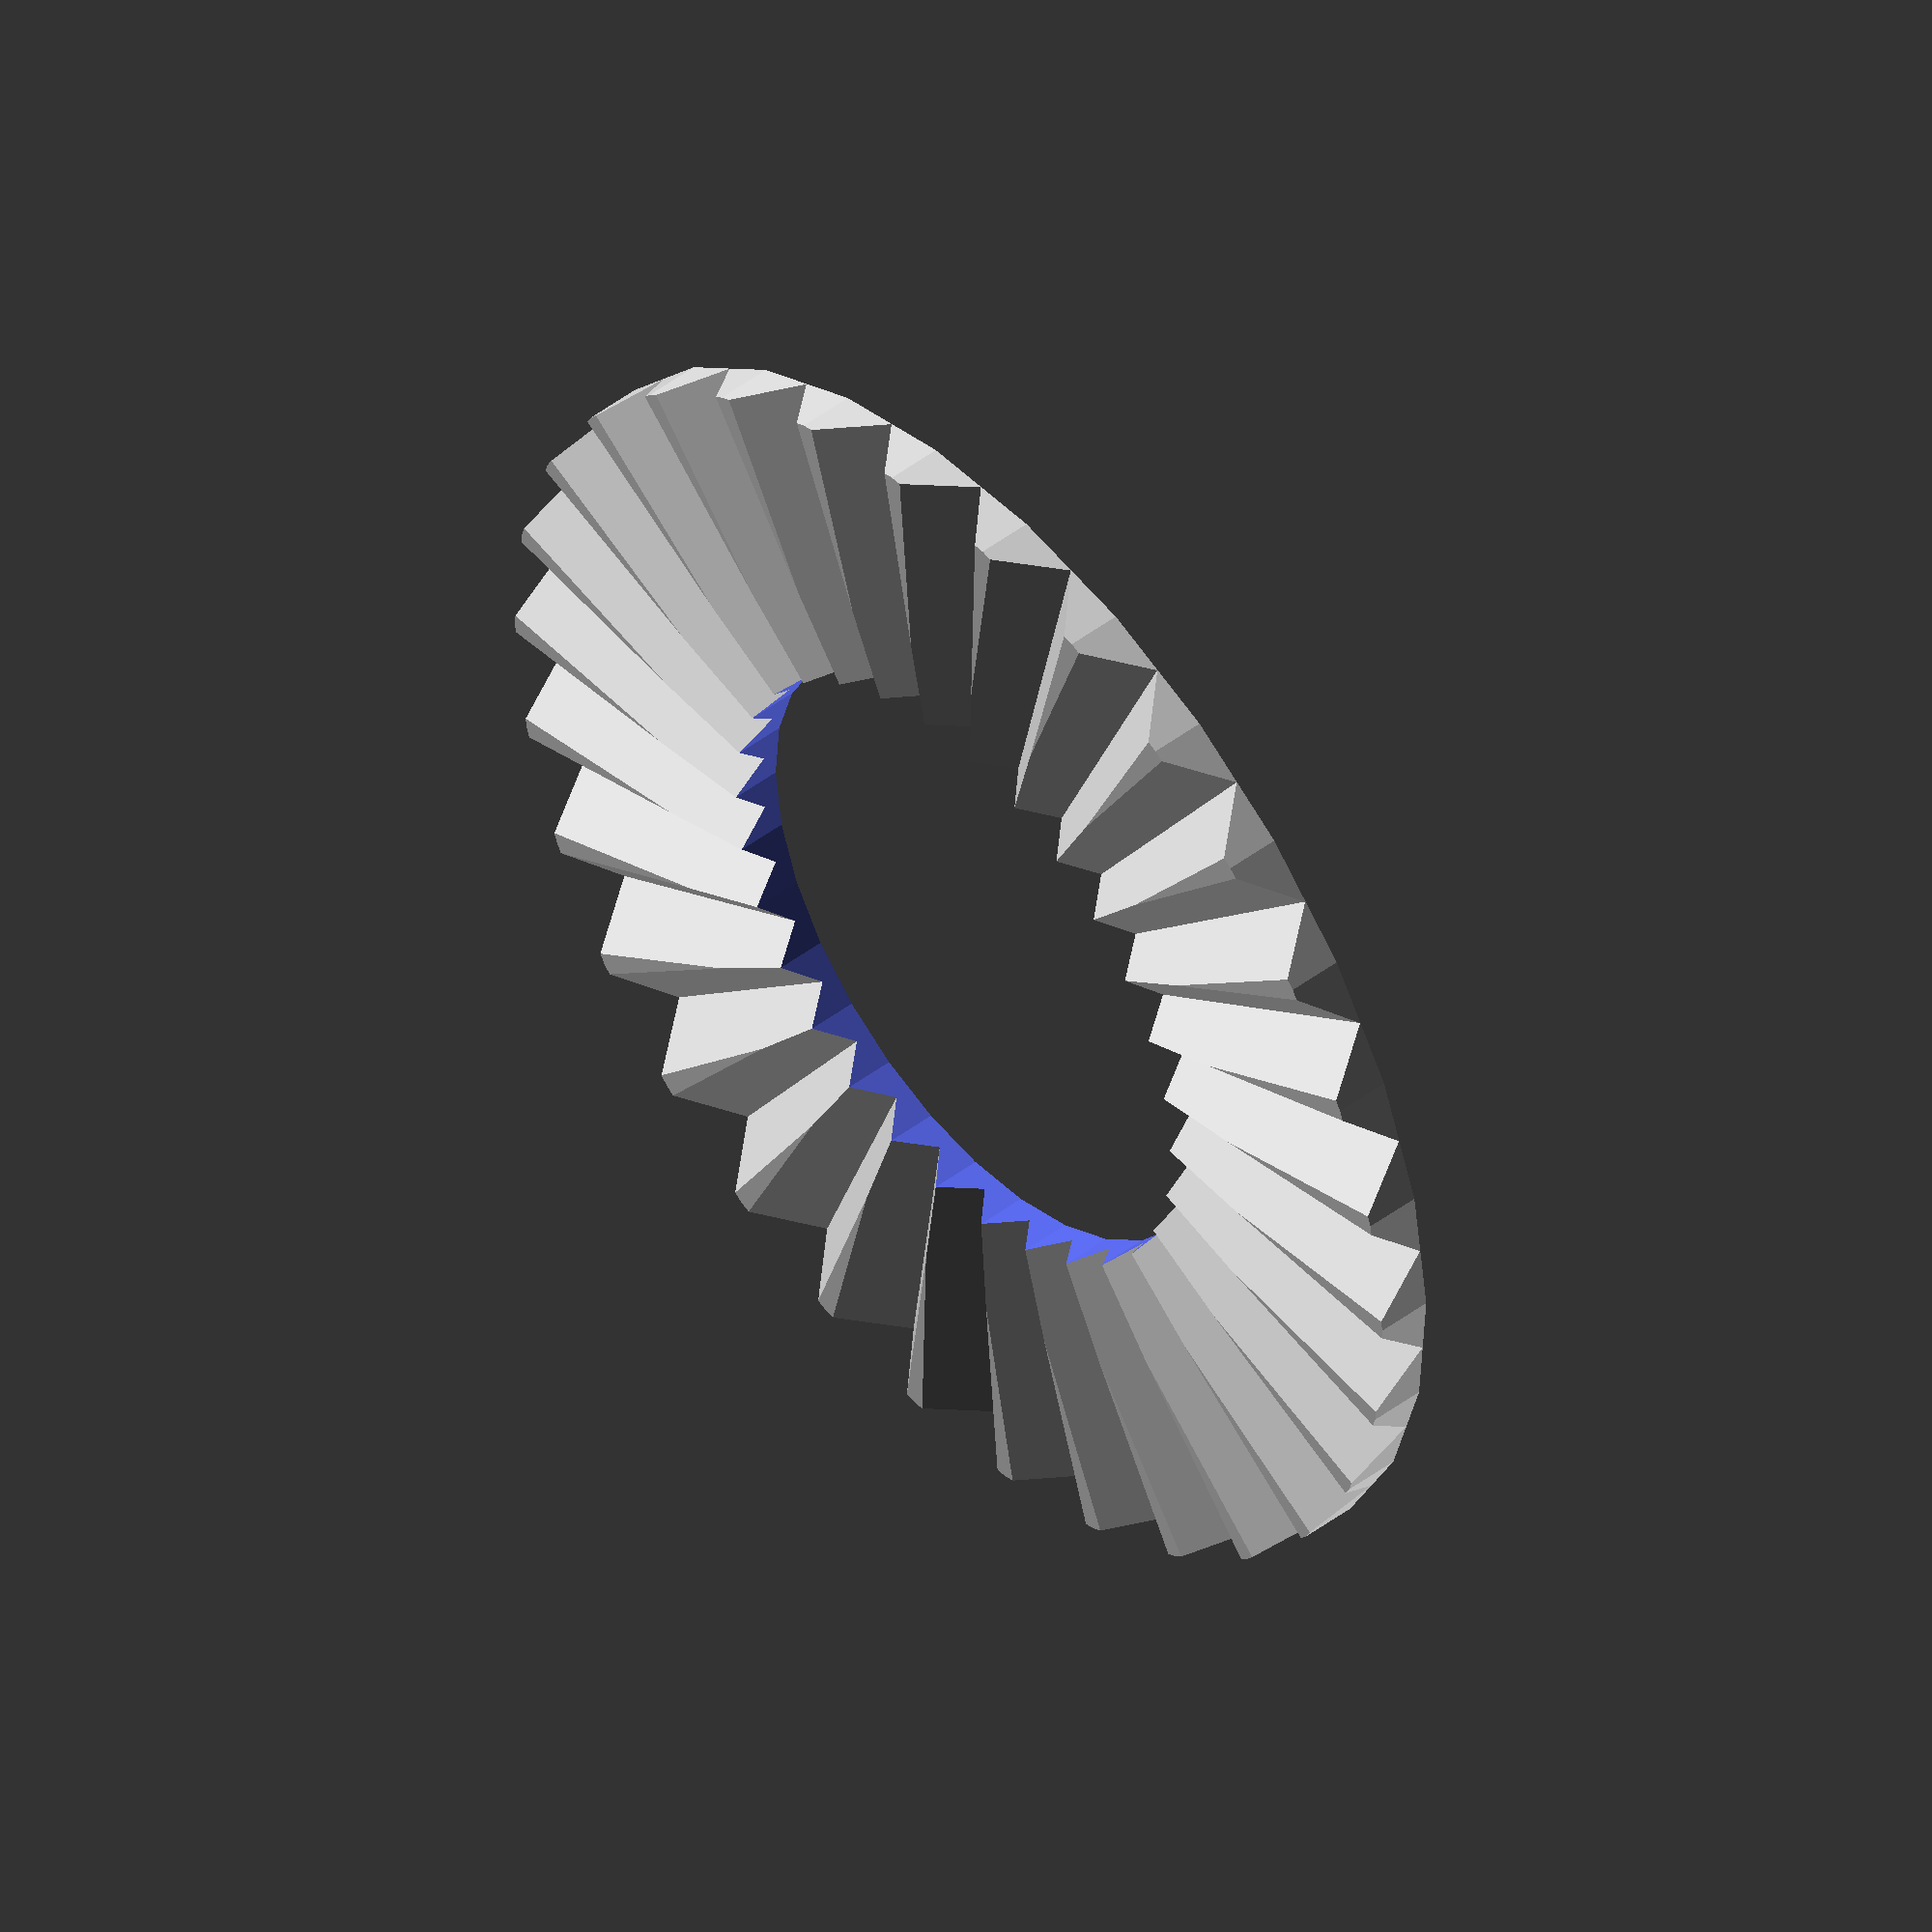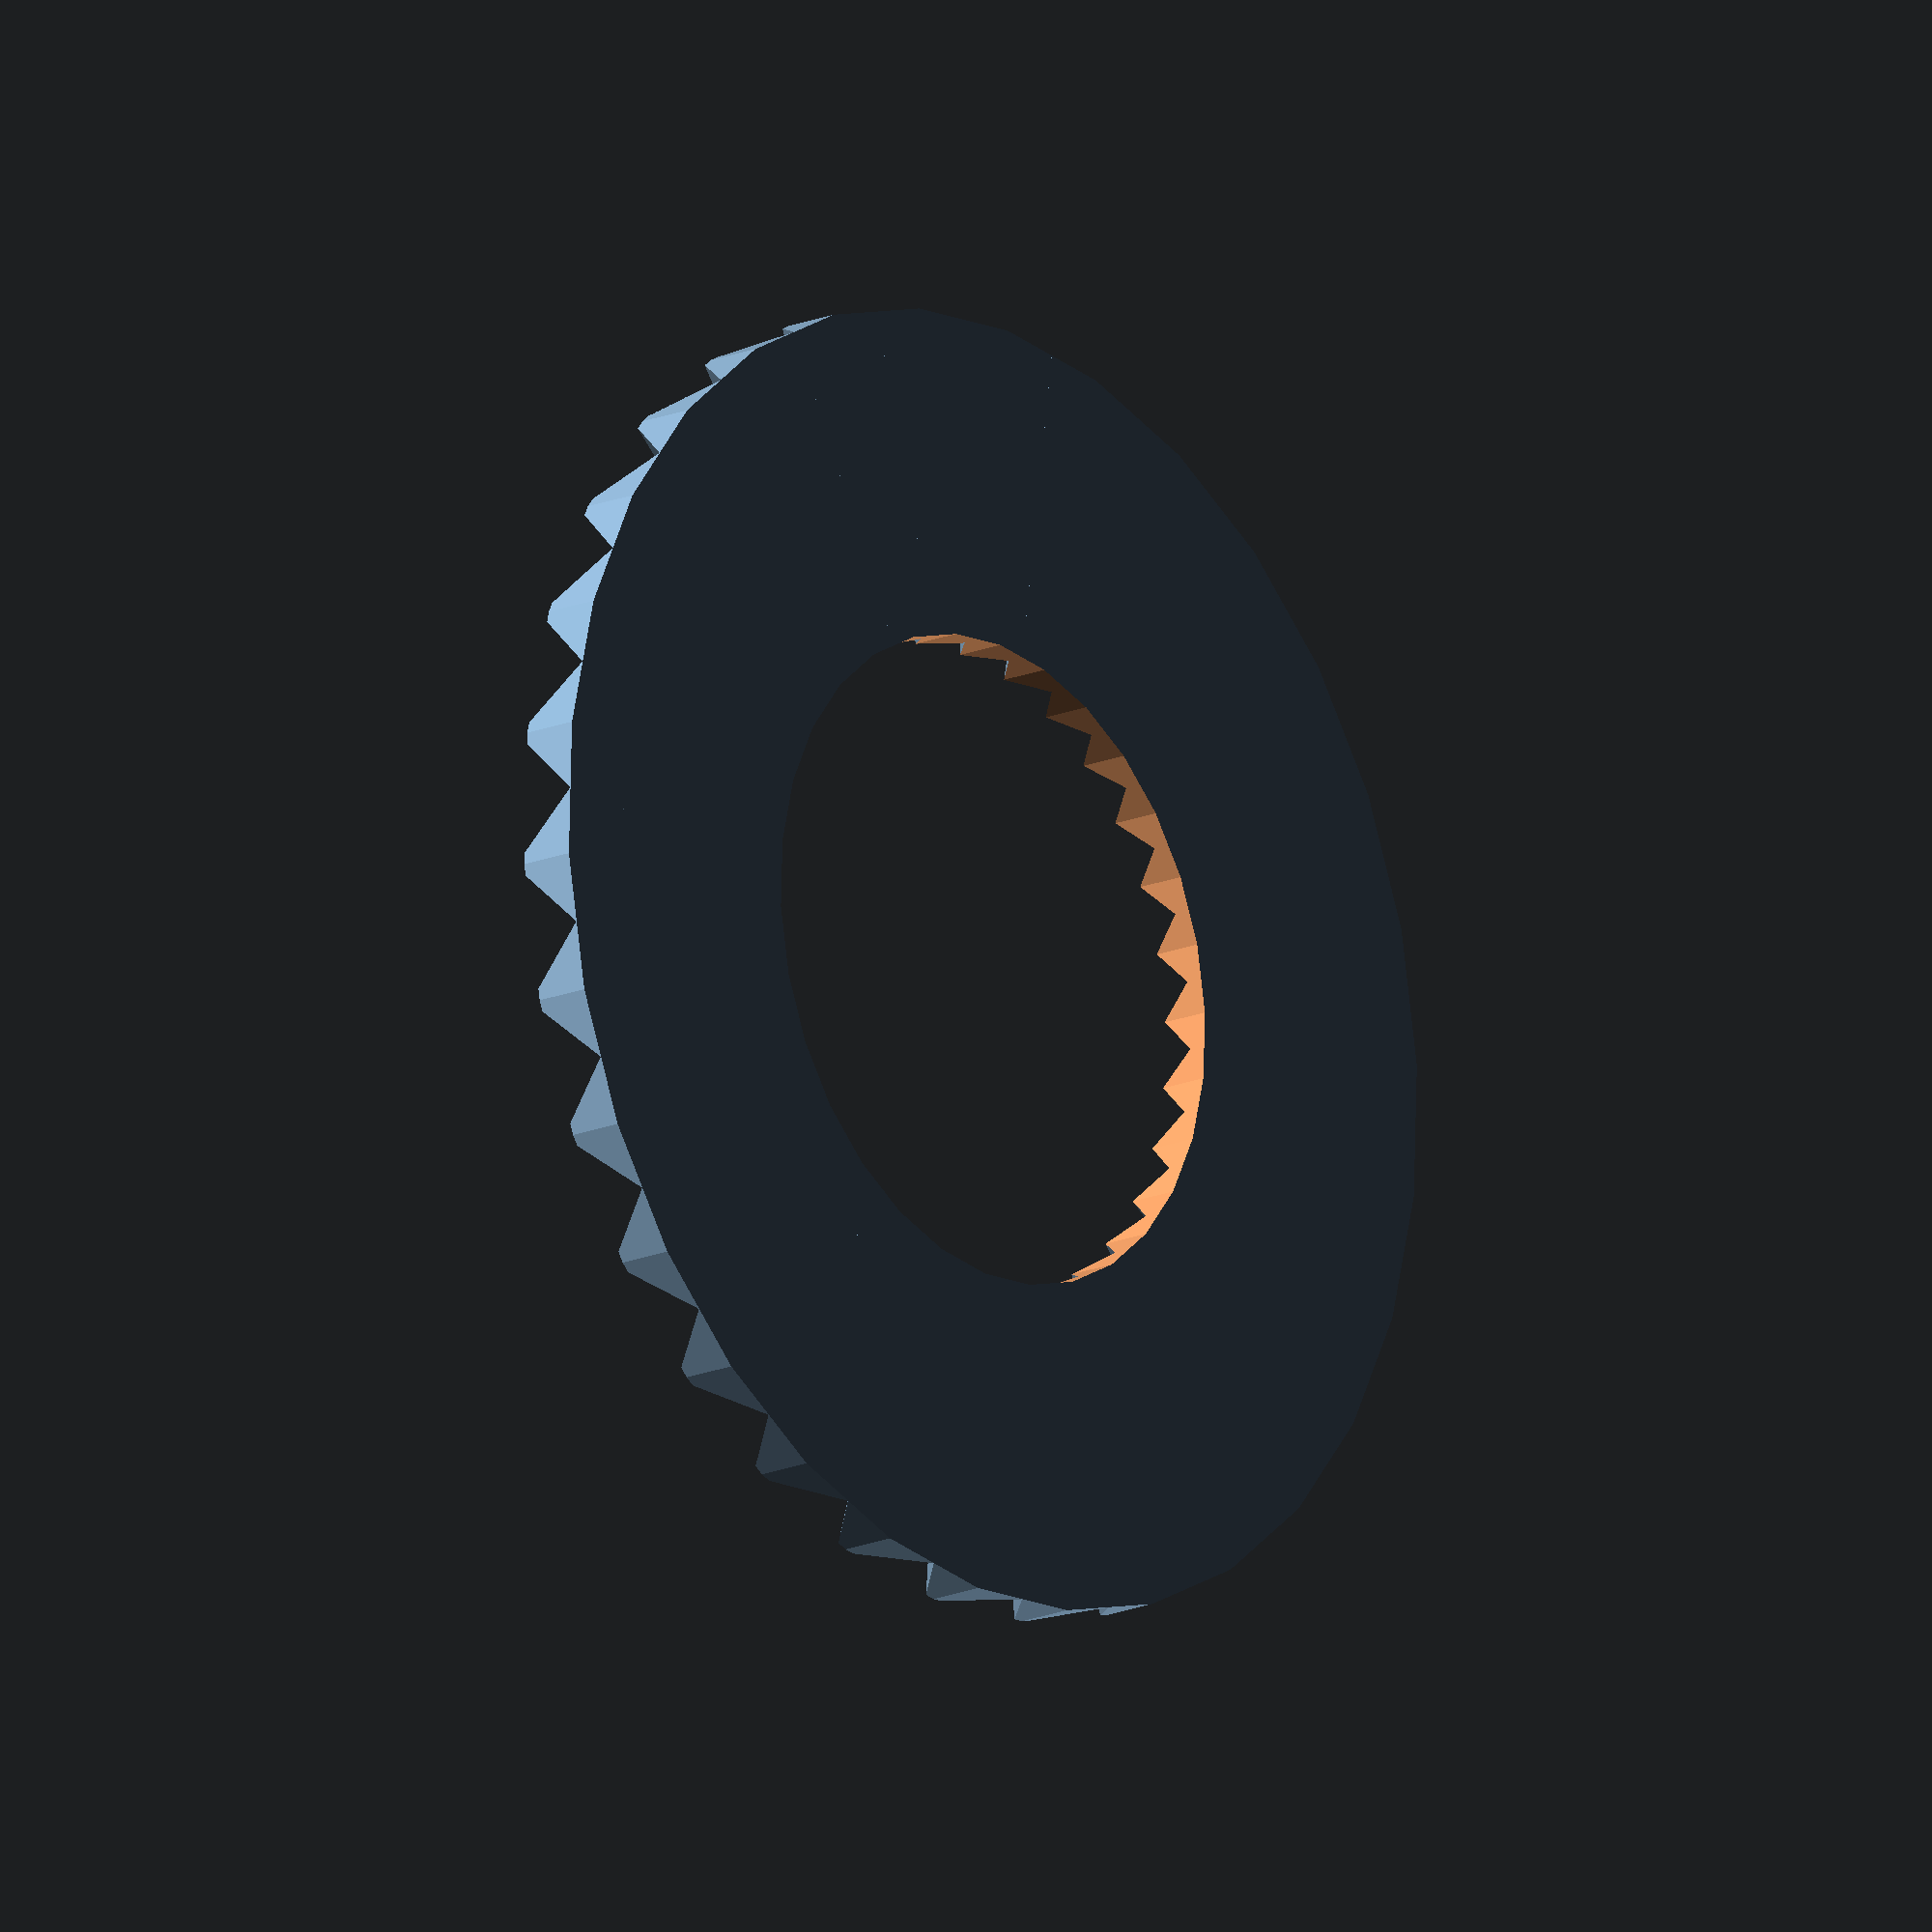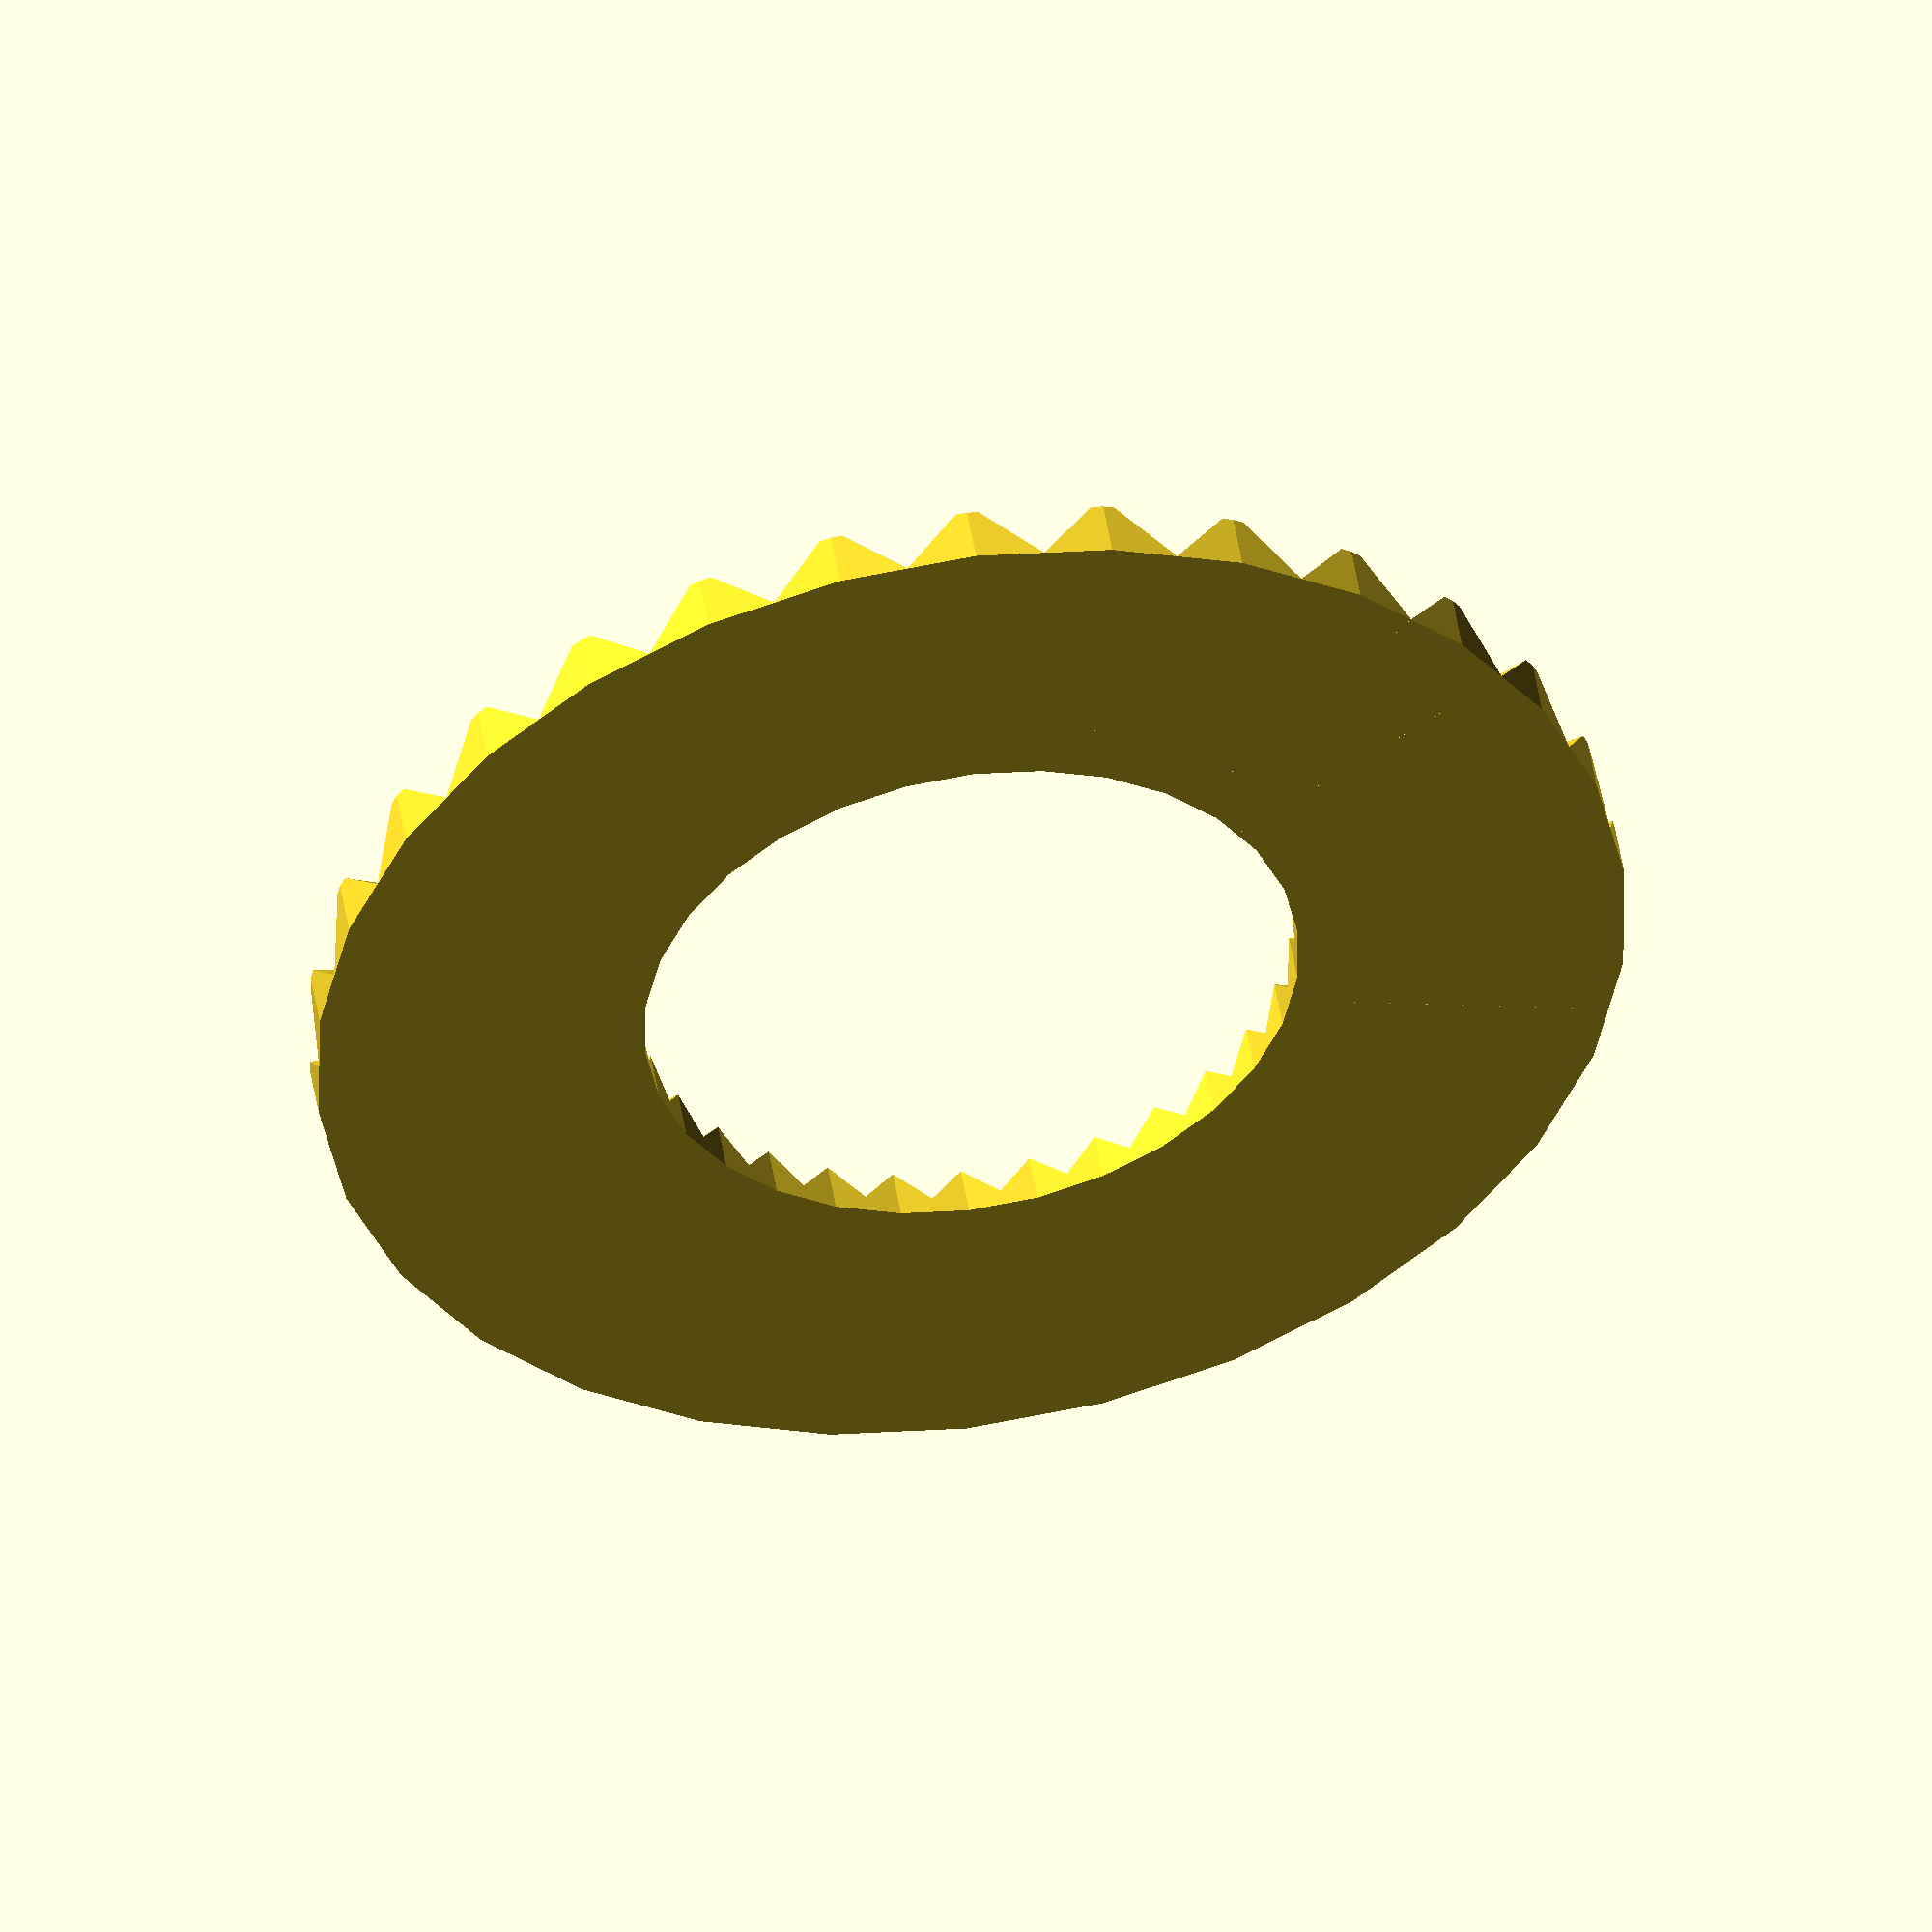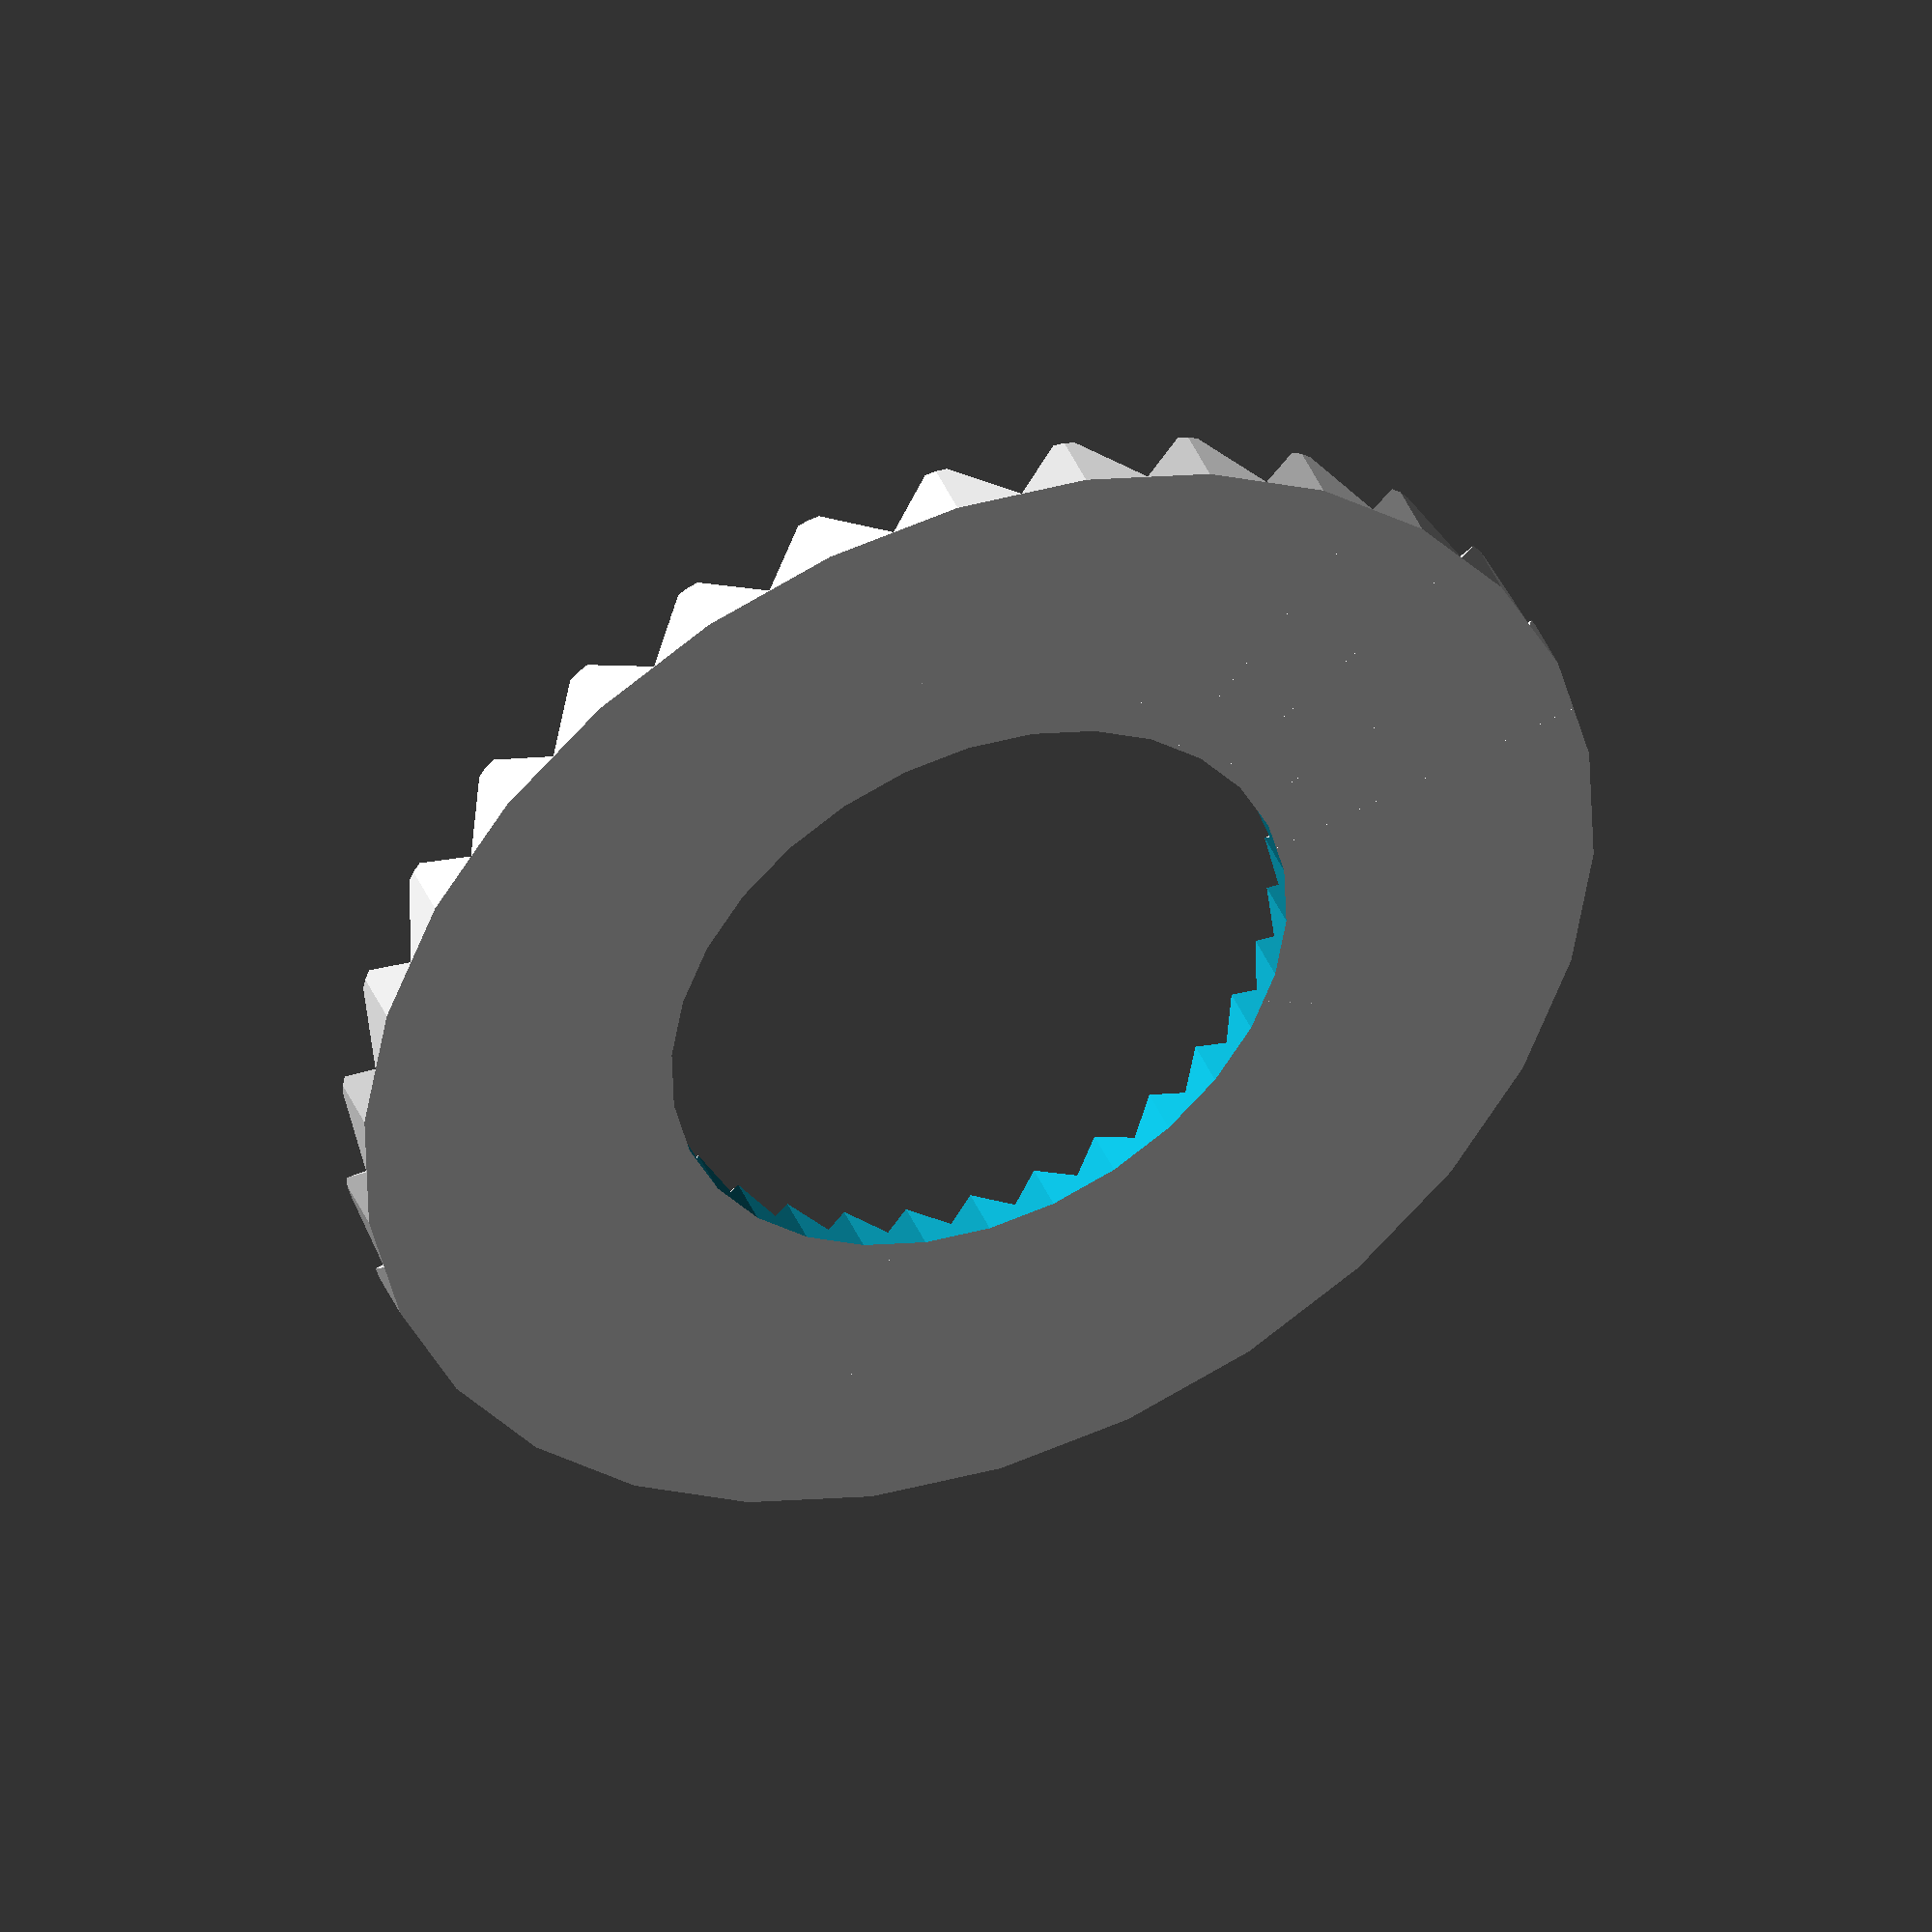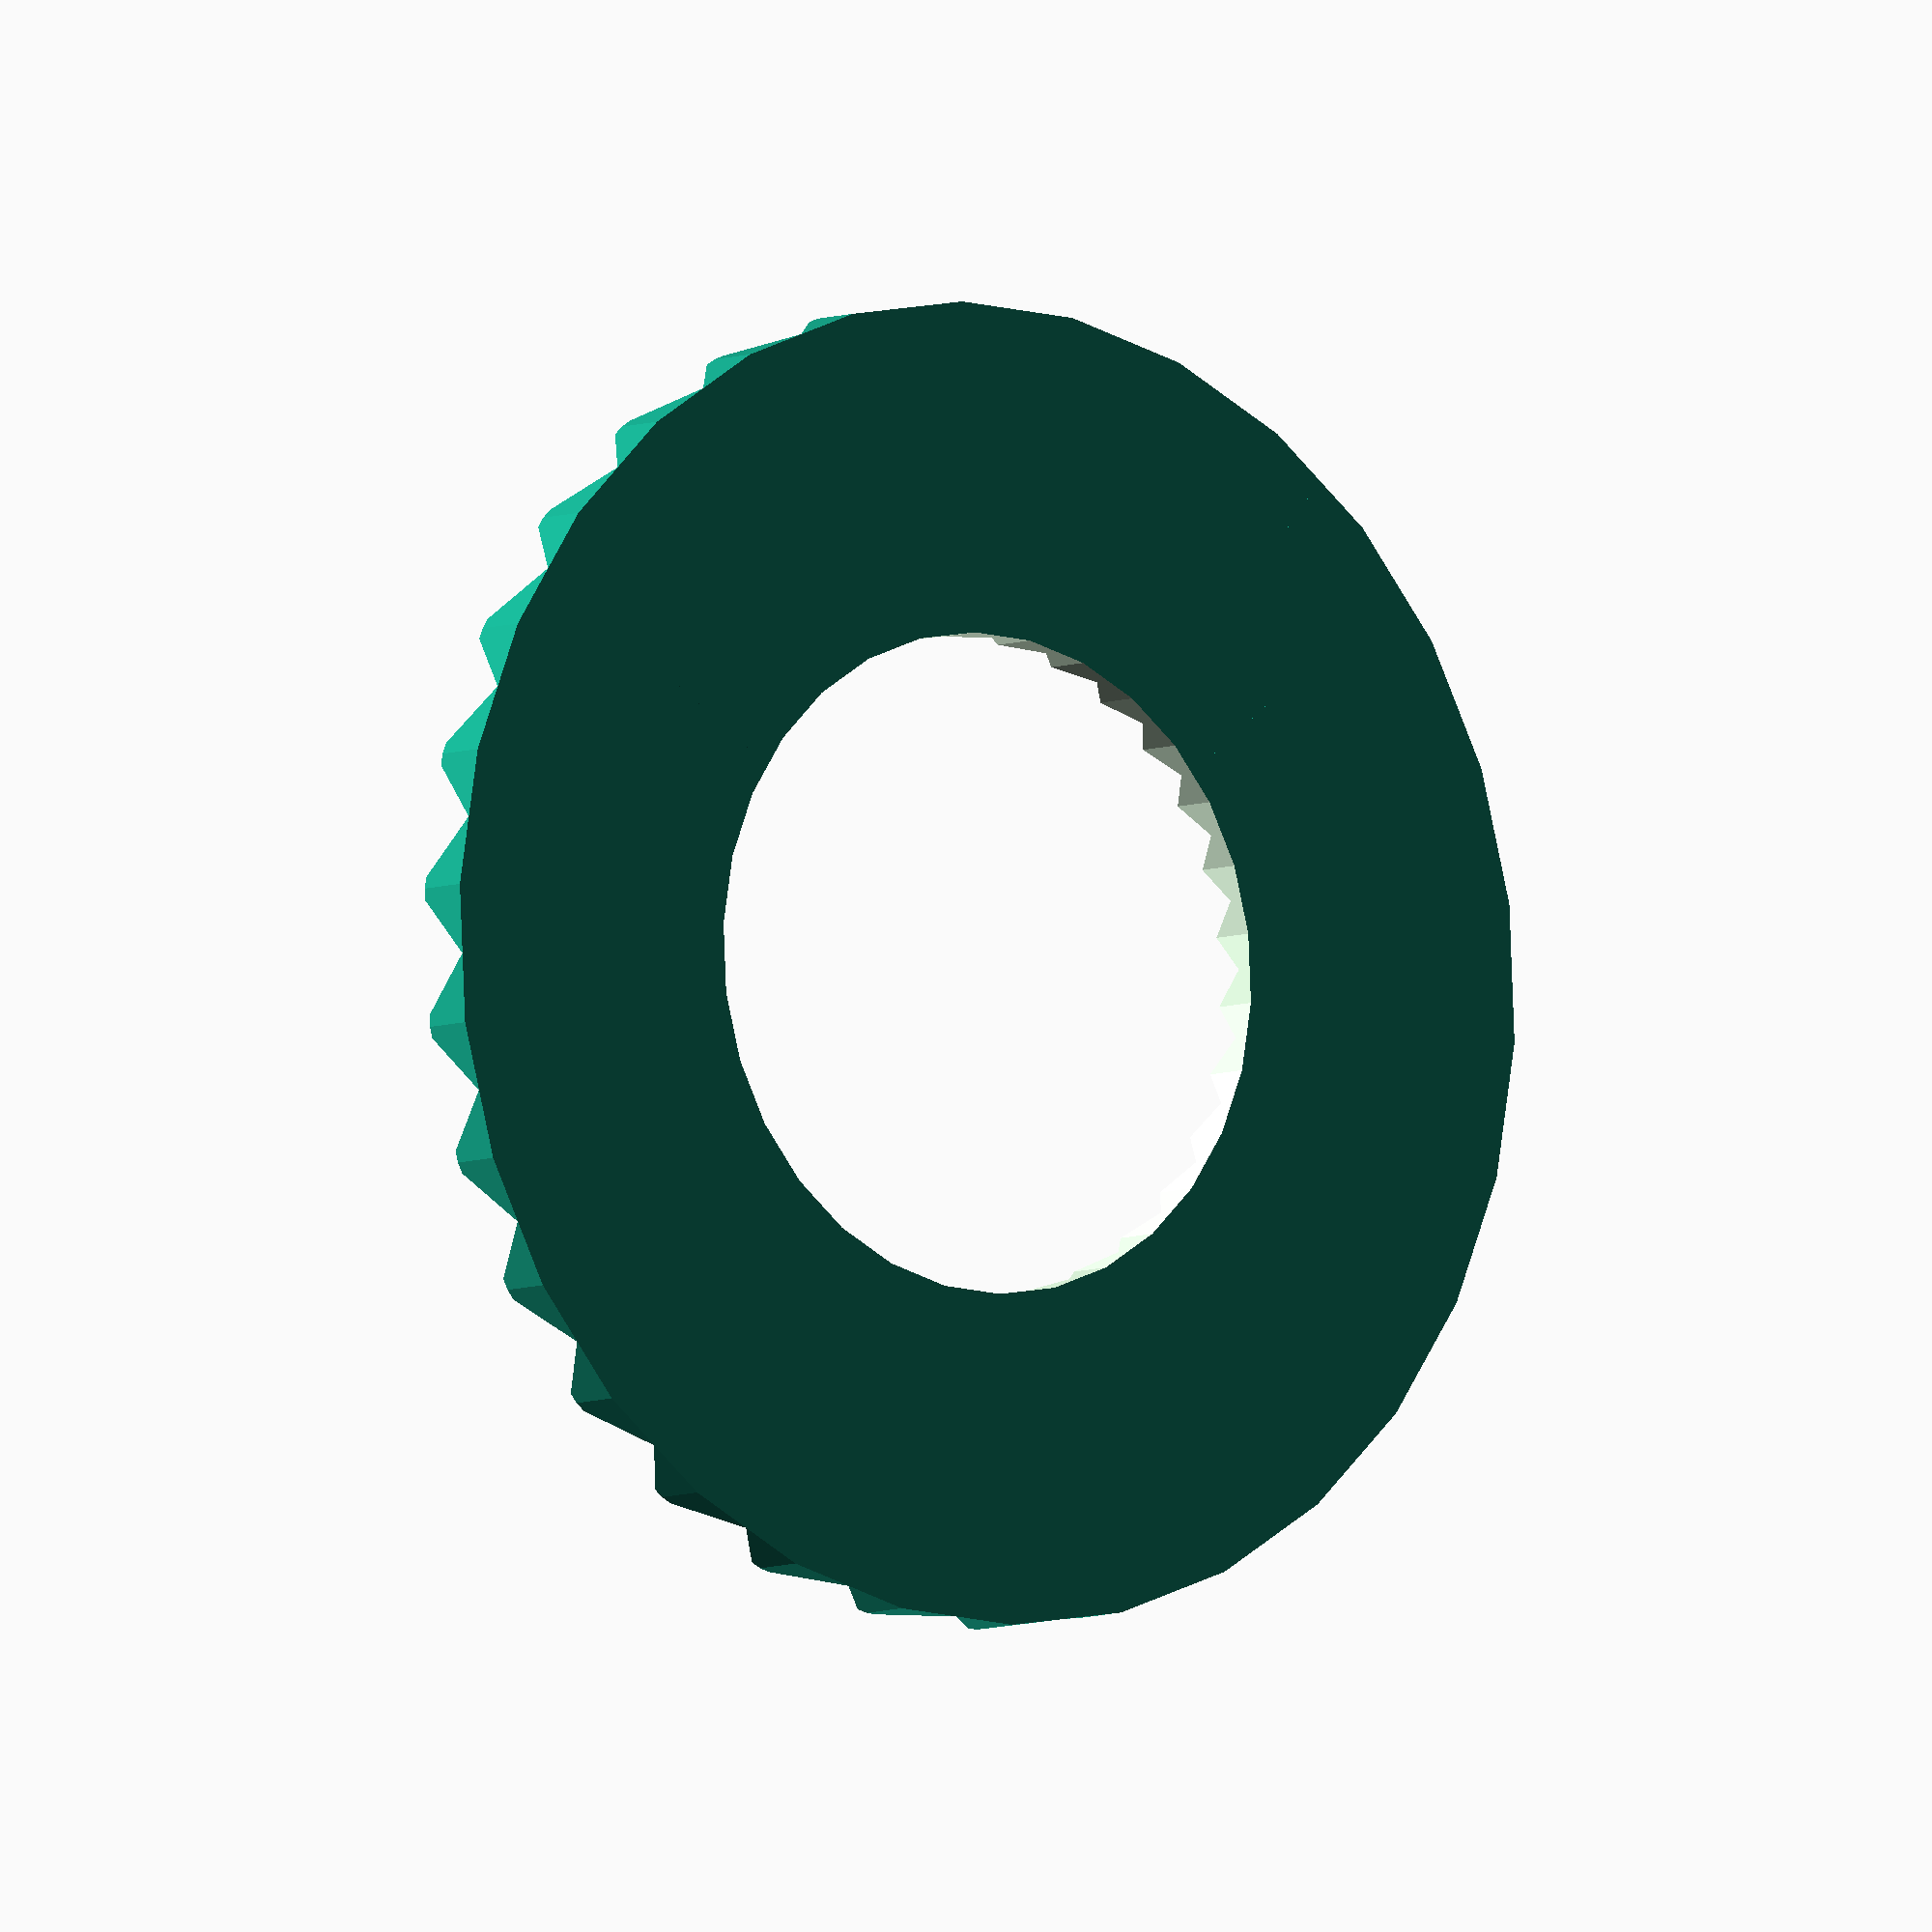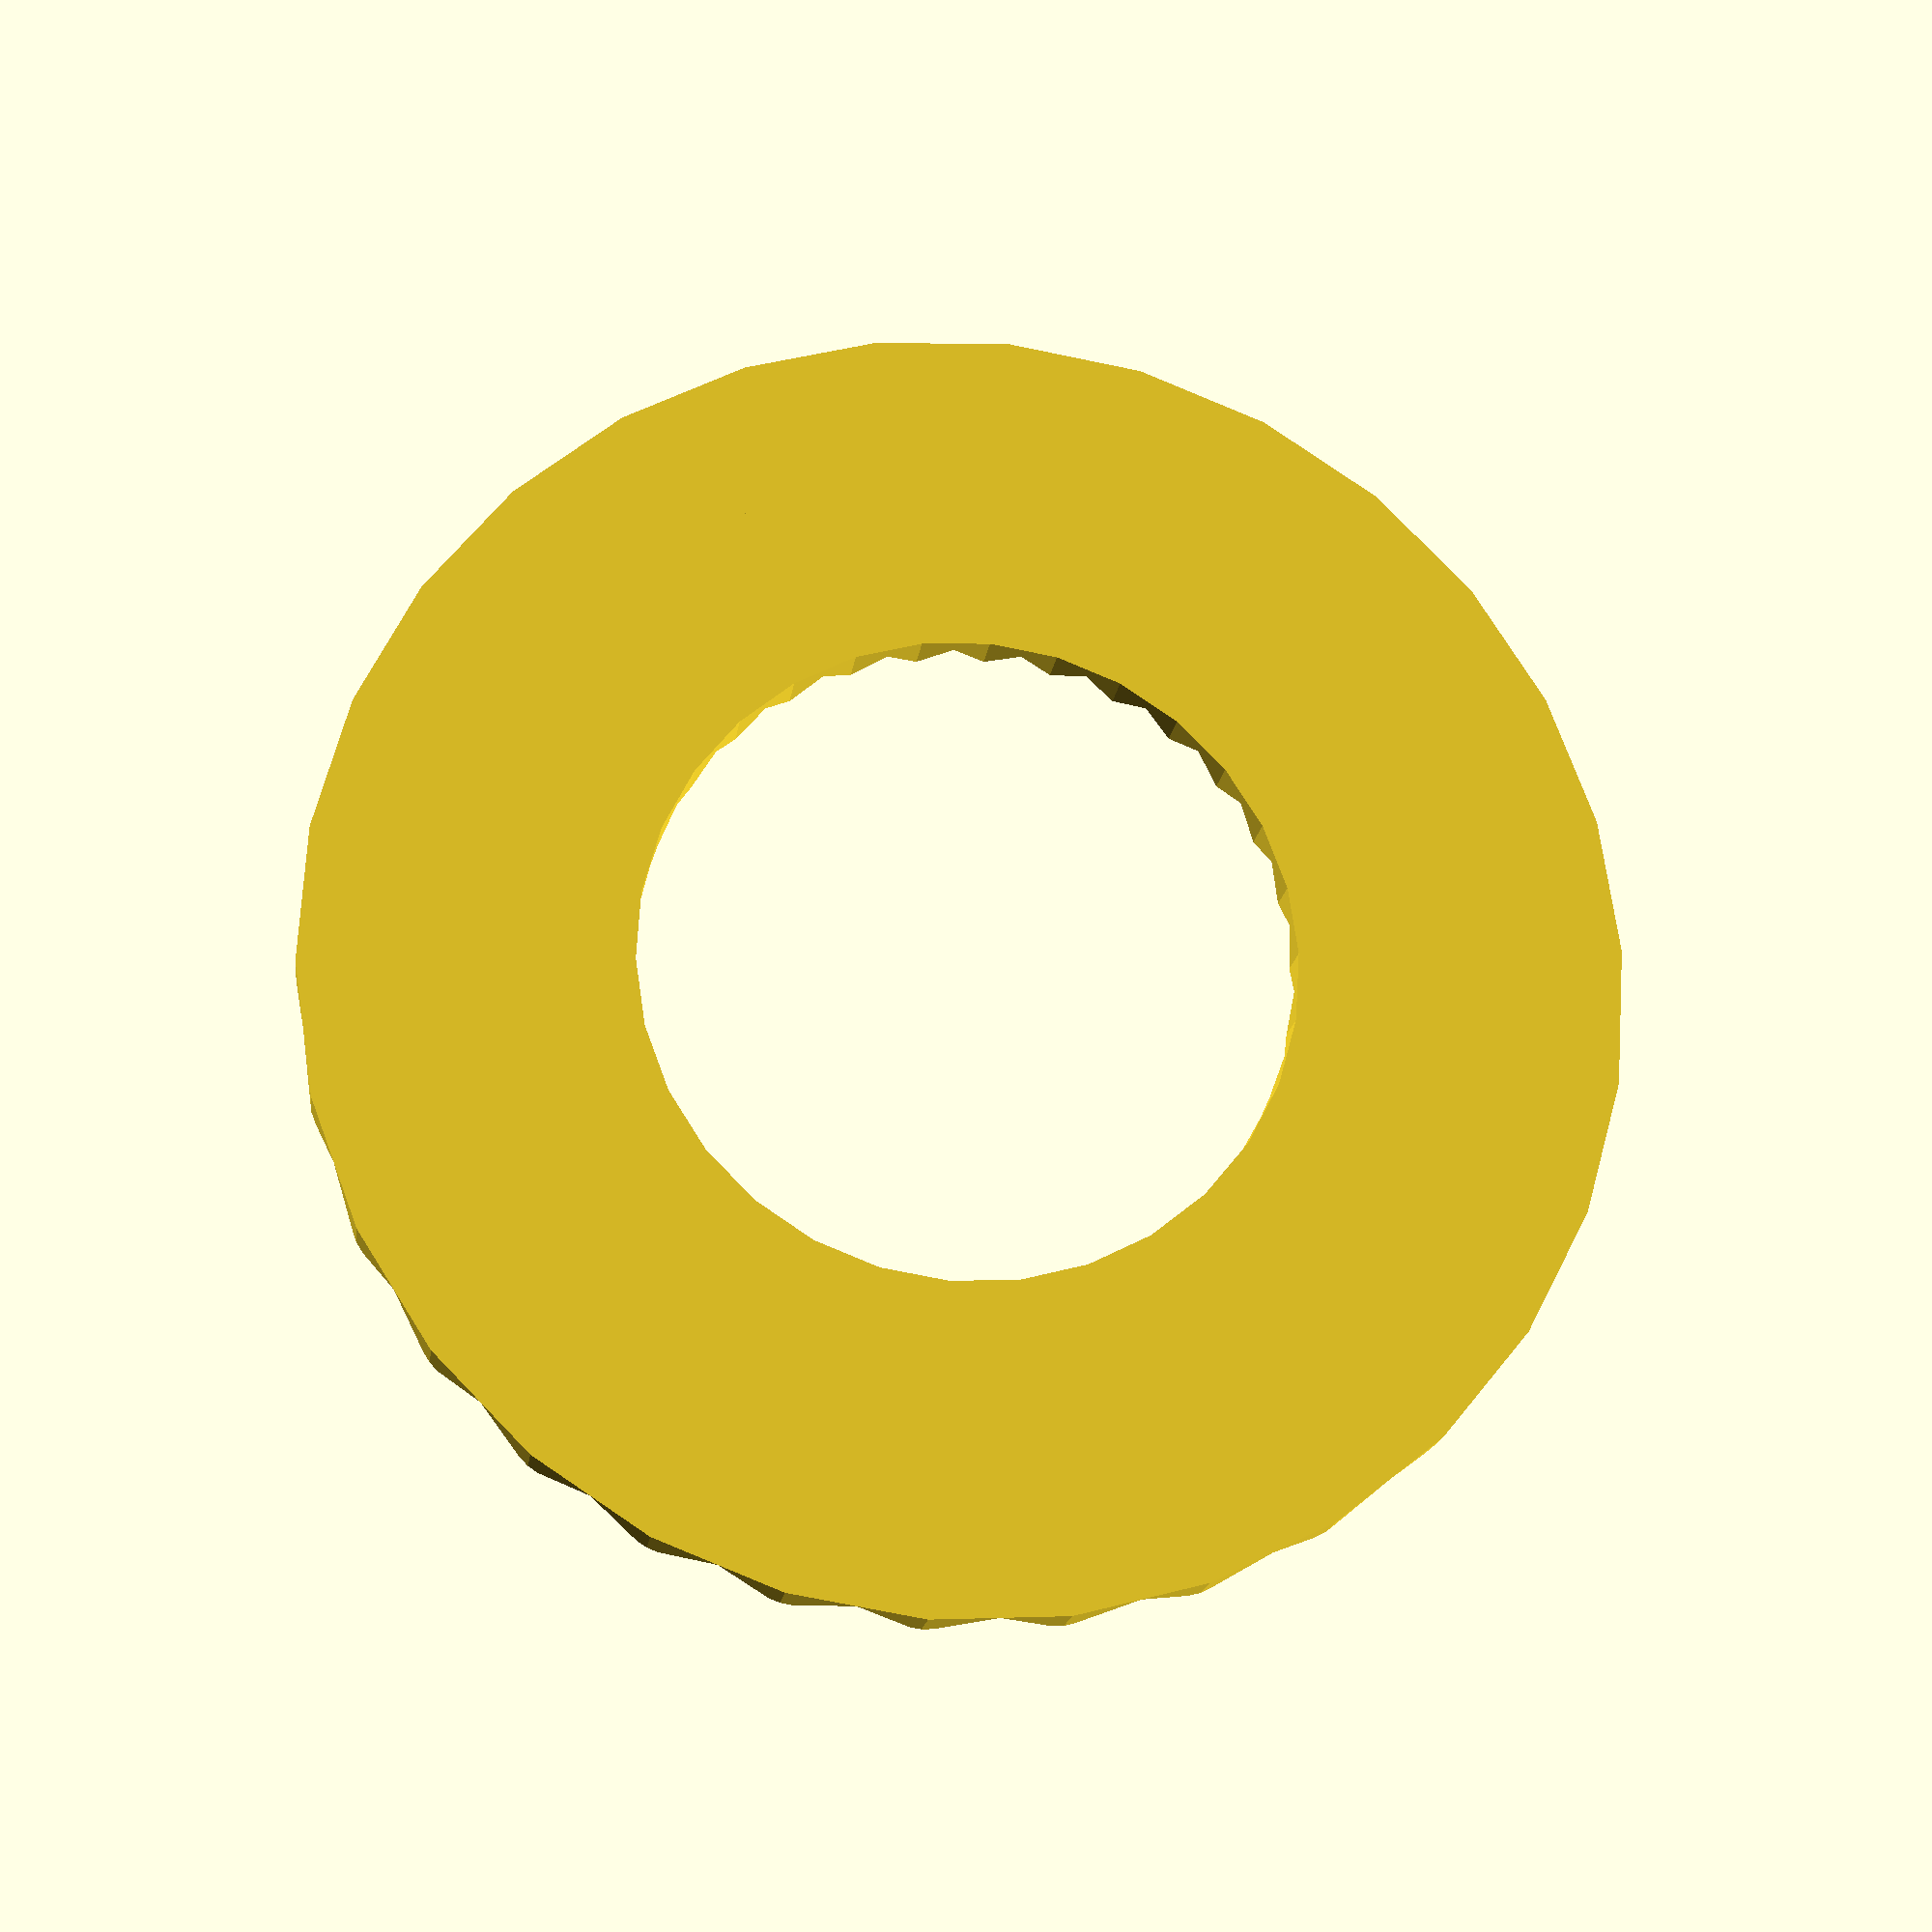
<openscad>
//There is a number of parts on Thingiverse called Hirth joint
//The ones implemented not in OpenSCAD I simply ignore, because I don't want to import stl into my models
//Some are completely wrong in their geometry
//Some have non-commercial licence
//Some are nice, but require weird dependencies
//The one that is good, very flexible (maybe too flexible for me) is very unefficient and slows OpenSCAD down a lot
//This is minimalistic module, which is fast and produces correct geometry
id=16;
od=32;
n=30;
w=90;
h=1.4;
function hirth_height(d=32,n=30,w=90)=d*tan(asin(tan(90/n)/tan(w/2)));
module tooth(d=32,n=30,w=90) {
  x=d*cos(180/n)/2;
  y=d*sin(180/n)/2;
  h=d*tan(asin(tan(90/n)/tan(w/2)))/2;
  /*
  polyhedron(points=[[0,0,0],
                     [d,0,d*tan(b)],
                     [d*cos(180/n),d*sin(180/n),-d*tan(b)],
                     [d*cos(180/n),-d*sin(180/n),-d*tan(b)],
                     [0,0,-d*tan(b)]],
                     faces=[[0,2,1],[0,1,3],[1,2,3],[0,4,2],[0,3,4],[4,3,2]]);
  */
  polyhedron(points=[[0,0,h],
                     [d/2,0,2*h],
                     [x,y,0],
                     [x,-y,0],
                     [0,0,0]],
                     faces=[[0,2,1],[0,1,3],[1,2,3],[0,4,2],[0,3,4],[4,3,2]]);

}
module hirth(d=32,n=30,w=90) {
  for(i=[0:360/n:360-360/n])rotate([0,0,i])tooth(d=d,n=n,w=w);
}
module hirth_limited(od=32,id=16,h=1.4,n=30,w=90) {
  intersection() {
    hirth(d=od/cos(180/n),n=n,w=w);
    if (h!=0) difference() {
      cylinder(h=h!=0?h:hirth_height(od/cos(180/n),n,w),d=od,$fn=n);
      translate([0,0,-0.01])cylinder(h=h+0.02,d=id,$fn=n);
    }
  }
}
//hirth();
hirth_limited(od=od,id=id,h=h,n=n,w=w);
module arri_rosette(thickness=1.5,screw_head_space=1,screw_side_space_diameter=16,bcd=12,n_screws=4,d_center=4,d_circle=2.5) {
  difference() {
    union() {
      translate([0,0,thickness+screw_head_space]) intersection() {
        hirth(d=33,n=60,w=90);
        cylinder(d1=32,d2=32-2*hirth_height(32/cos(180/60),60,90),h=hirth_height(32/cos(180/60),60,90),$fn=60);
        }
      cylinder(h=thickness+screw_head_space,d=32,$fn=60);
    }
    translate([0,0,thickness]) cylinder(d=screw_side_space_diameter,h=screw_head_space+hirth_height(32/cos(180/60),60,90));
    for (i=[0:360/n_screws:360-360/n_screws]) rotate([0,0,i])translate([bcd/2,0,-0.01]) cylinder(h=thickness+0.02,d=d_circle);
    translate([0,0,-0.01]) cylinder(h=thickness+0.02,d=d_center);
  }
}
//arri_rosette();

</openscad>
<views>
elev=313.3 azim=190.5 roll=49.2 proj=o view=wireframe
elev=17.2 azim=268.0 roll=129.8 proj=o view=solid
elev=131.0 azim=89.6 roll=9.0 proj=o view=solid
elev=317.1 azim=260.0 roll=158.1 proj=o view=solid
elev=5.9 azim=248.7 roll=142.7 proj=o view=wireframe
elev=196.9 azim=74.5 roll=6.9 proj=p view=solid
</views>
